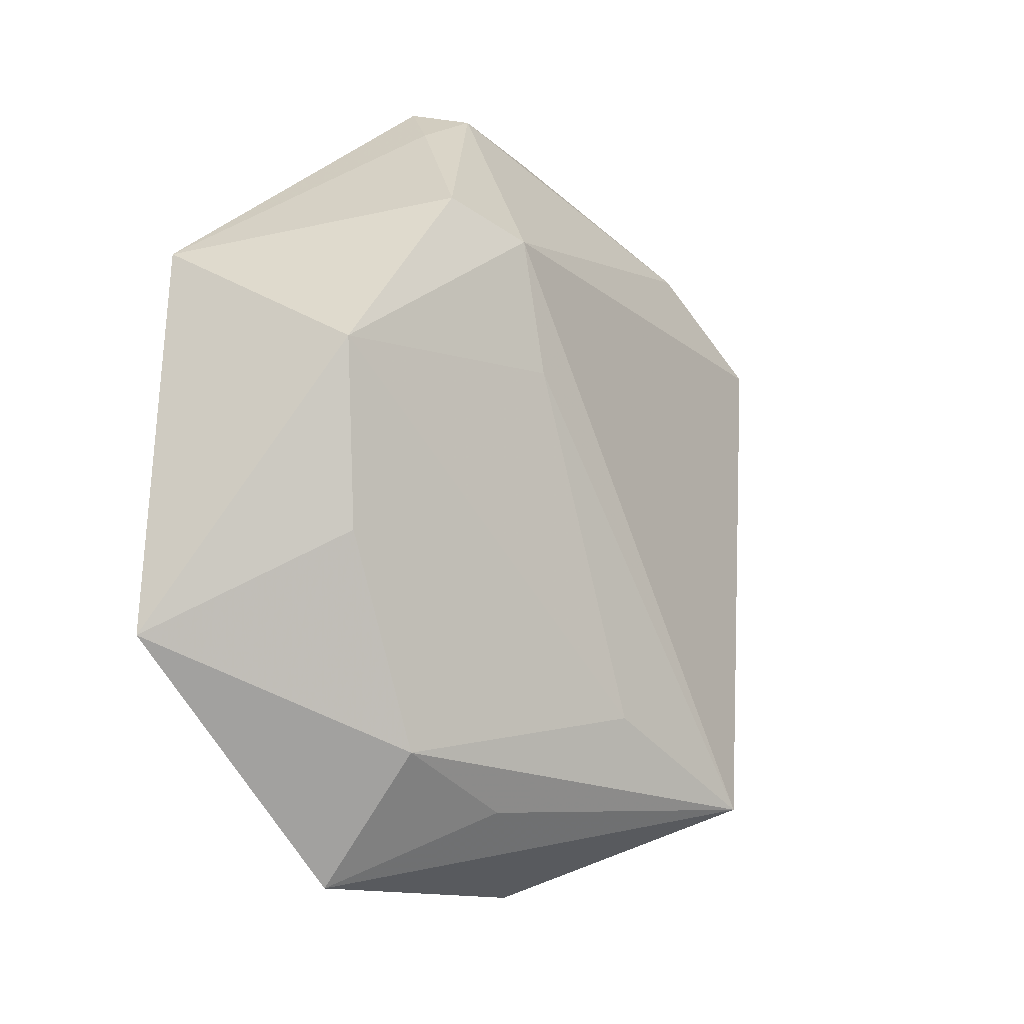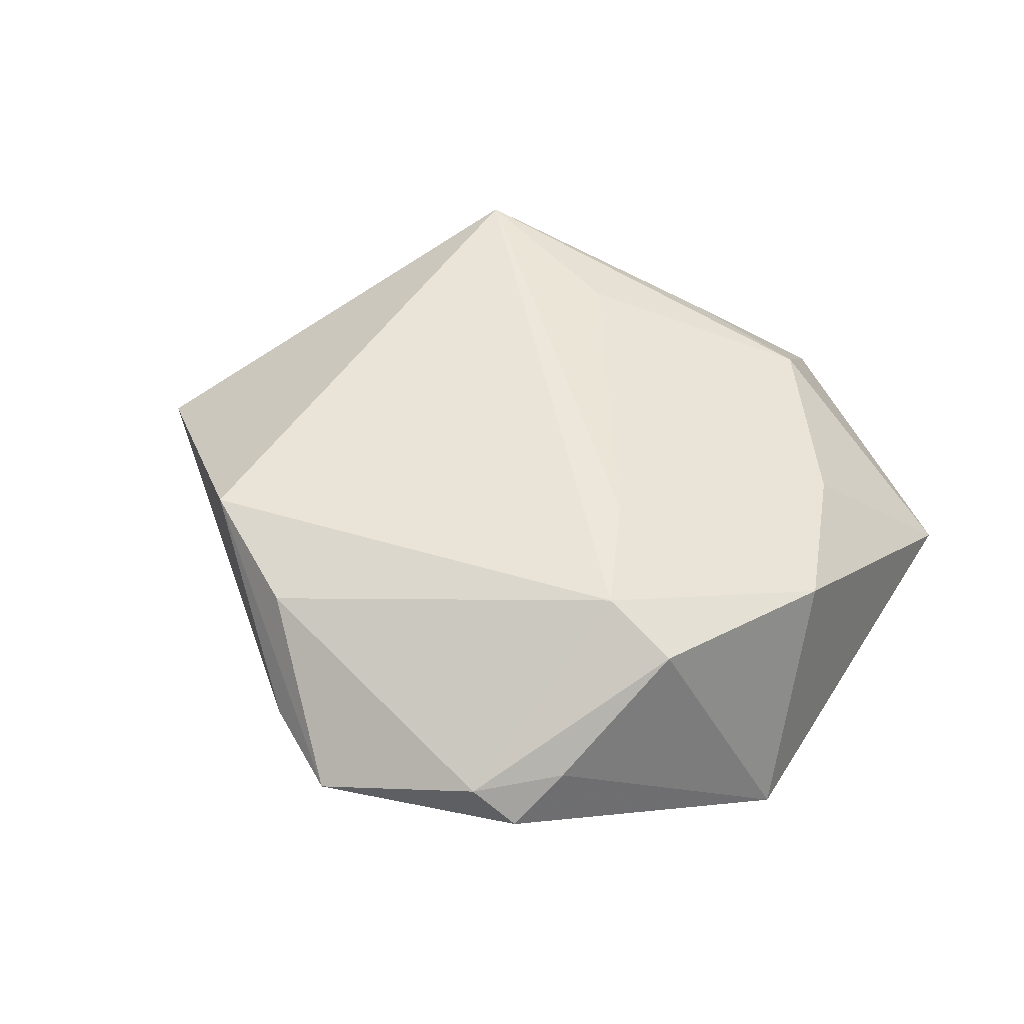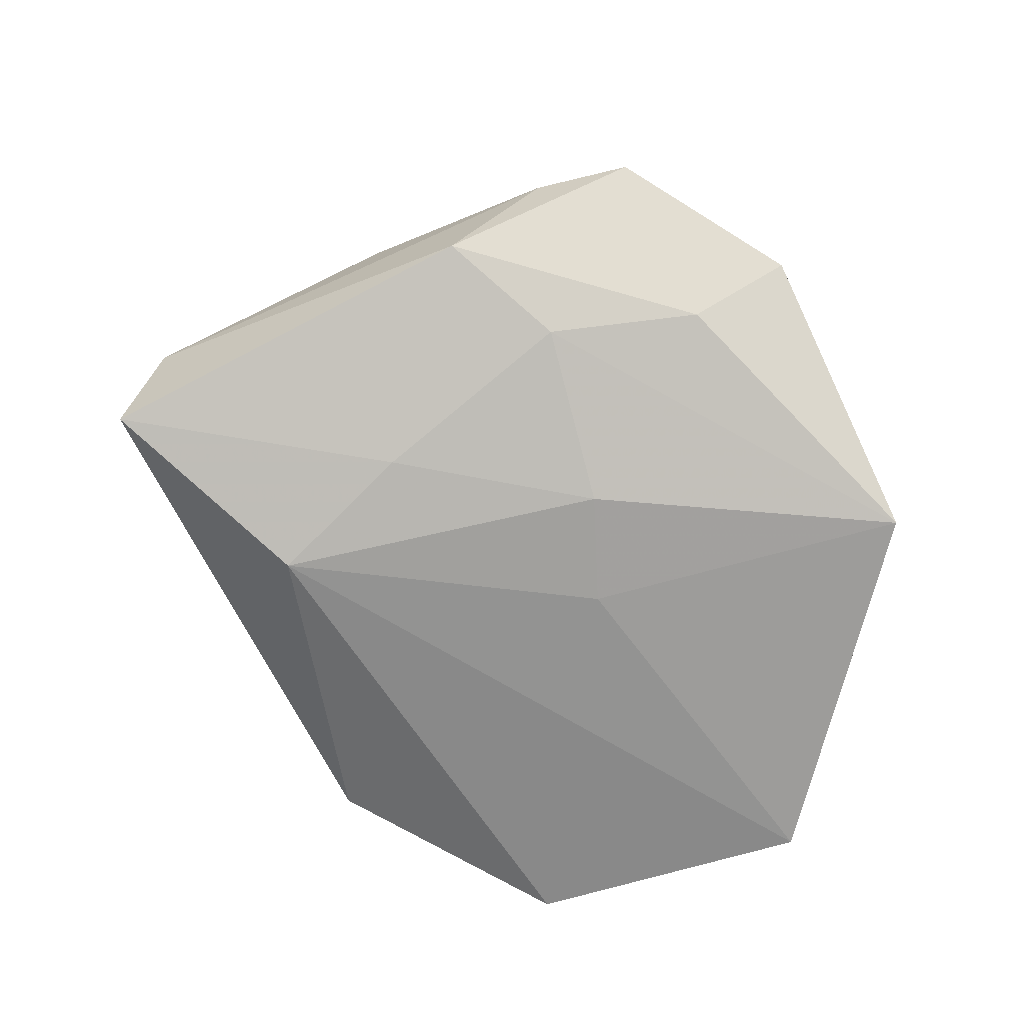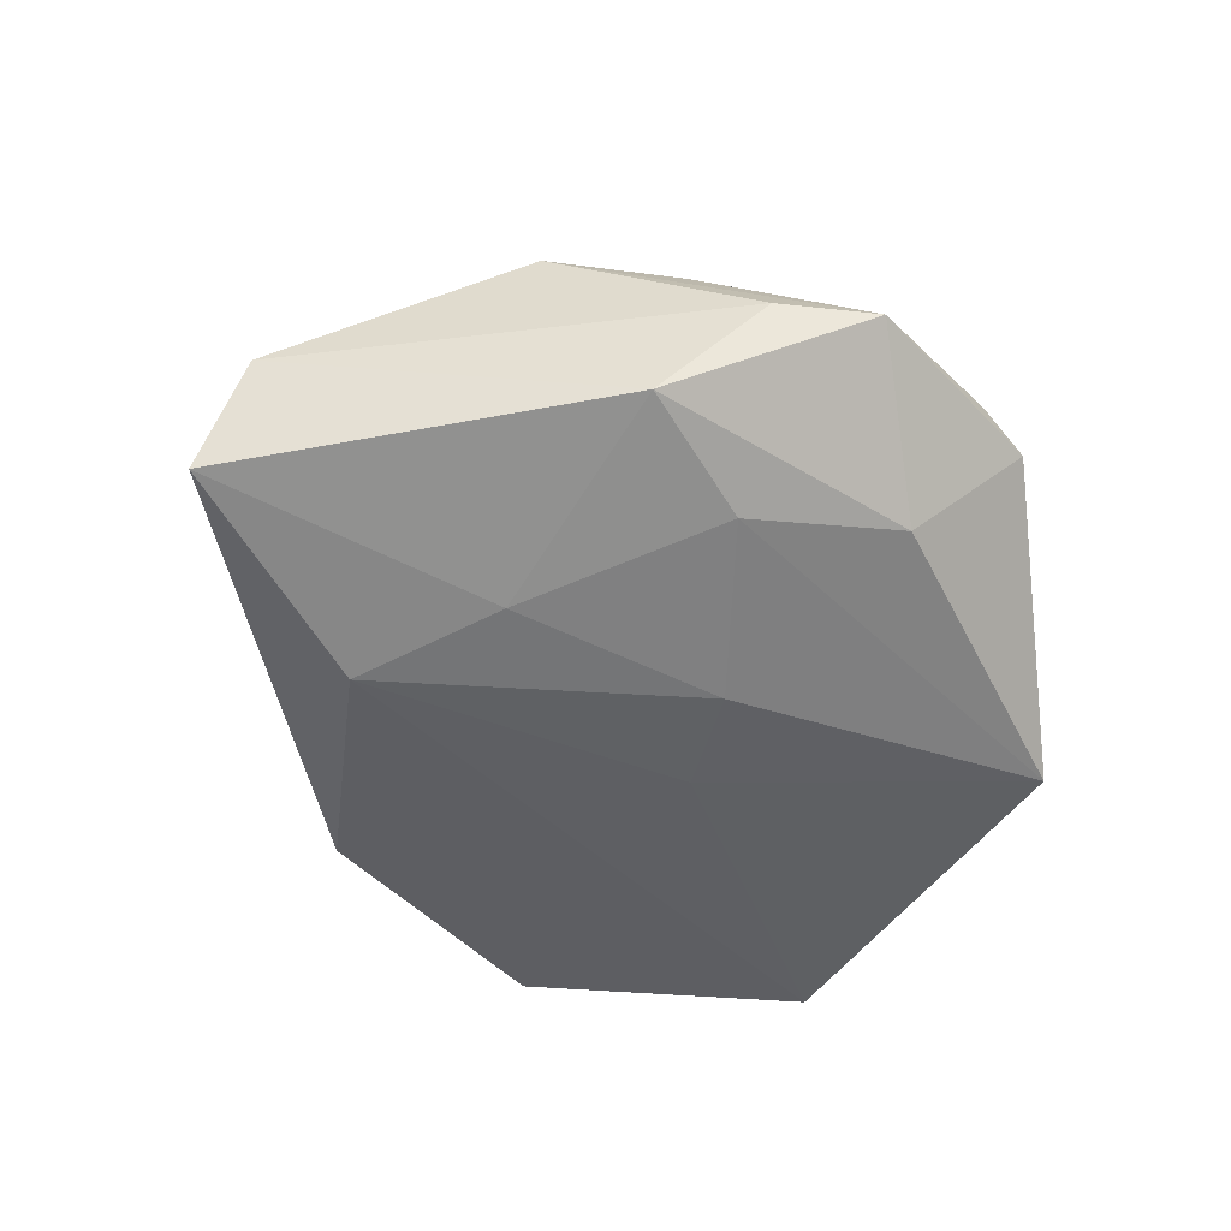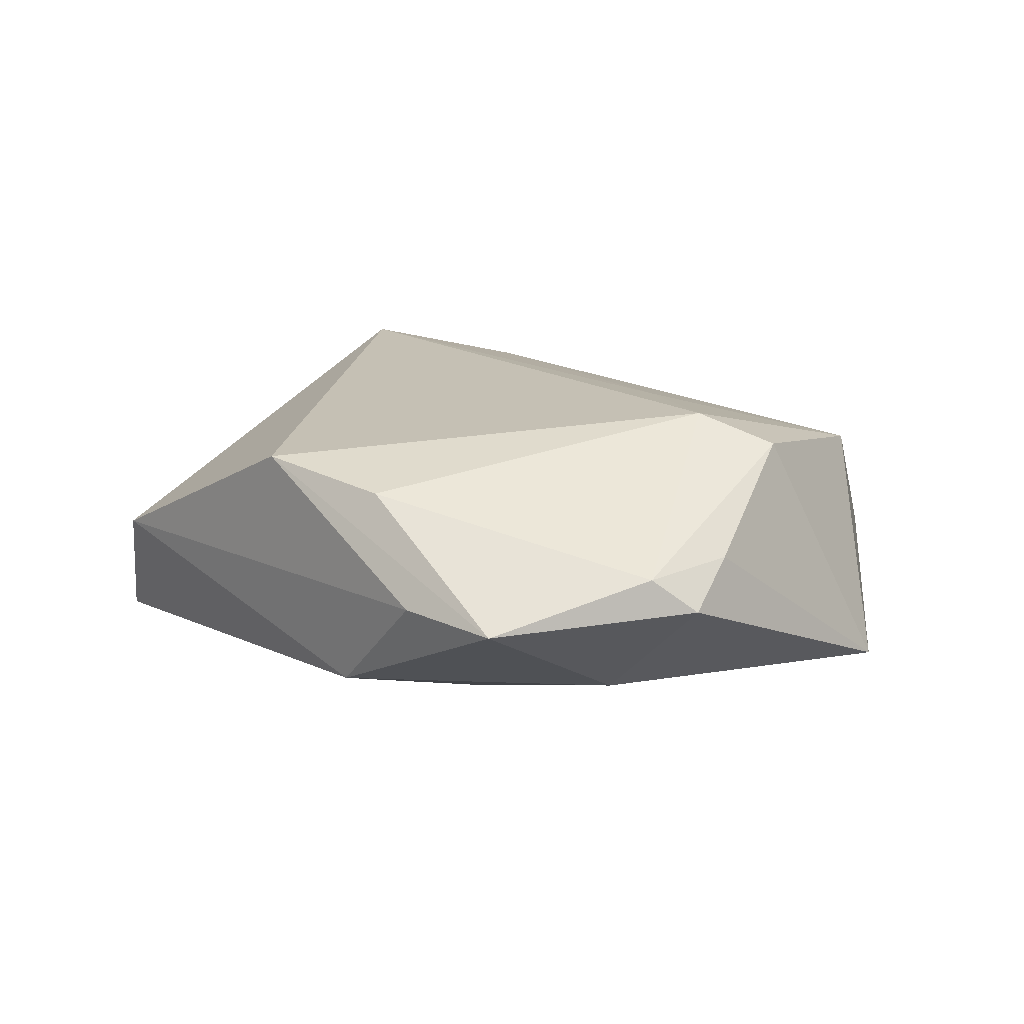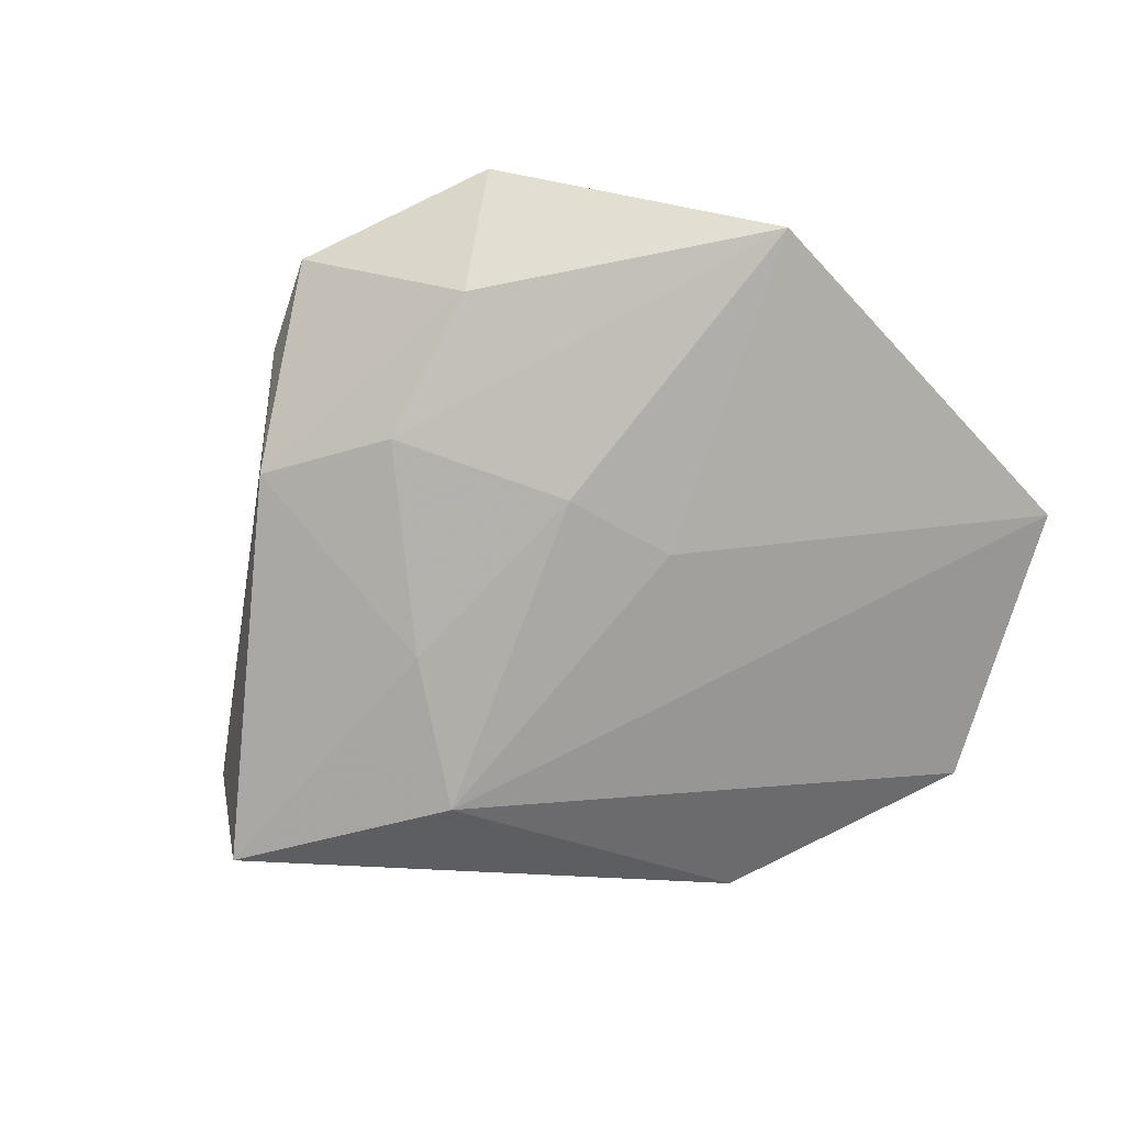
<metadata>
{"format":"obj","ext":"obj","renderer":"f3d","projection":"perspective","resolution":1024,"background":"white","views":[{"elev":-19.6,"azim":-53.0,"up":"+Y"},{"elev":51.0,"azim":-156.0,"up":"+Z"},{"elev":-77.1,"azim":157.5,"up":"+Z"},{"elev":-52.4,"azim":140.3,"up":"+Z"},{"elev":15.9,"azim":178.3,"up":"+Z"},{"elev":-75.5,"azim":-145.3,"up":"+Z"}]}
</metadata>
<code>
v 0.001446 -0.02536 0.01491
v 0.01432 0.0384 0.0001367
v 0.005683 0.04476 -0.00094
v -0.03792 0.004662 0.0106
v -0.004874 0.008897 -0.01616
v 0.00714 0.02465 -0.01356
v -0.01014 -0.002313 -0.01489
v -0.02132 -0.04402 -0.00527
v -0.01158 0.04122 0.004137
v -0.01994 0.03576 0.004939
v -0.03331 -0.01308 0.007809
v 0.007097 -0.04083 -0.004902
v 0.04854 0.002007 -0.0001534
v 0.02956 0.02213 0.01303
v 0.0253 -0.02752 0.009733
v -0.00923 -0.036 0.006638
v -0.01869 0.02004 0.01716
v -0.01655 0.04112 0.0004683
v 0.02139 0.02918 -0.01089
v -0.007975 0.0327 -0.01081
v 0.01838 0.003923 -0.01601
v -0.01457 0.007091 0.01655
v -0.02683 0.02269 0.0142
v 0.0187 -0.03213 0.01698
v -0.02243 -0.0324 0.006323
v 0.0496 -0.0042 -0.01261
v 0.01766 0.03084 0.01096
v -0.03955 0.01914 -0.01209
v -0.04575 -0.02368 -0.007783
v 0.02509 -0.01194 -0.01699
f 13 14 24
f 19 13 26
f 4 29 11
f 29 25 11
f 1 25 24
f 1 22 4
f 24 22 1
f 4 11 1
f 1 11 25
f 8 25 29
f 28 29 4
f 21 19 26
f 20 19 6
f 6 28 20
f 5 28 6
f 6 21 5
f 19 21 6
f 30 8 29
f 5 21 30
f 30 21 26
f 24 8 12
f 12 30 26
f 8 30 12
f 24 25 16
f 16 8 24
f 25 8 16
f 7 30 29
f 5 30 7
f 29 28 7
f 7 28 5
f 15 12 26
f 24 12 15
f 26 13 15
f 15 13 24
f 3 19 20
f 24 14 17
f 17 22 24
f 4 22 17
f 18 3 20
f 9 3 18
f 20 28 18
f 28 10 18
f 18 10 9
f 19 3 2
f 13 19 2
f 2 3 14
f 14 13 2
f 27 17 14
f 9 17 27
f 14 3 27
f 27 3 9
f 23 17 9
f 9 10 23
f 4 17 23
f 23 28 4
f 23 10 28

</code>
